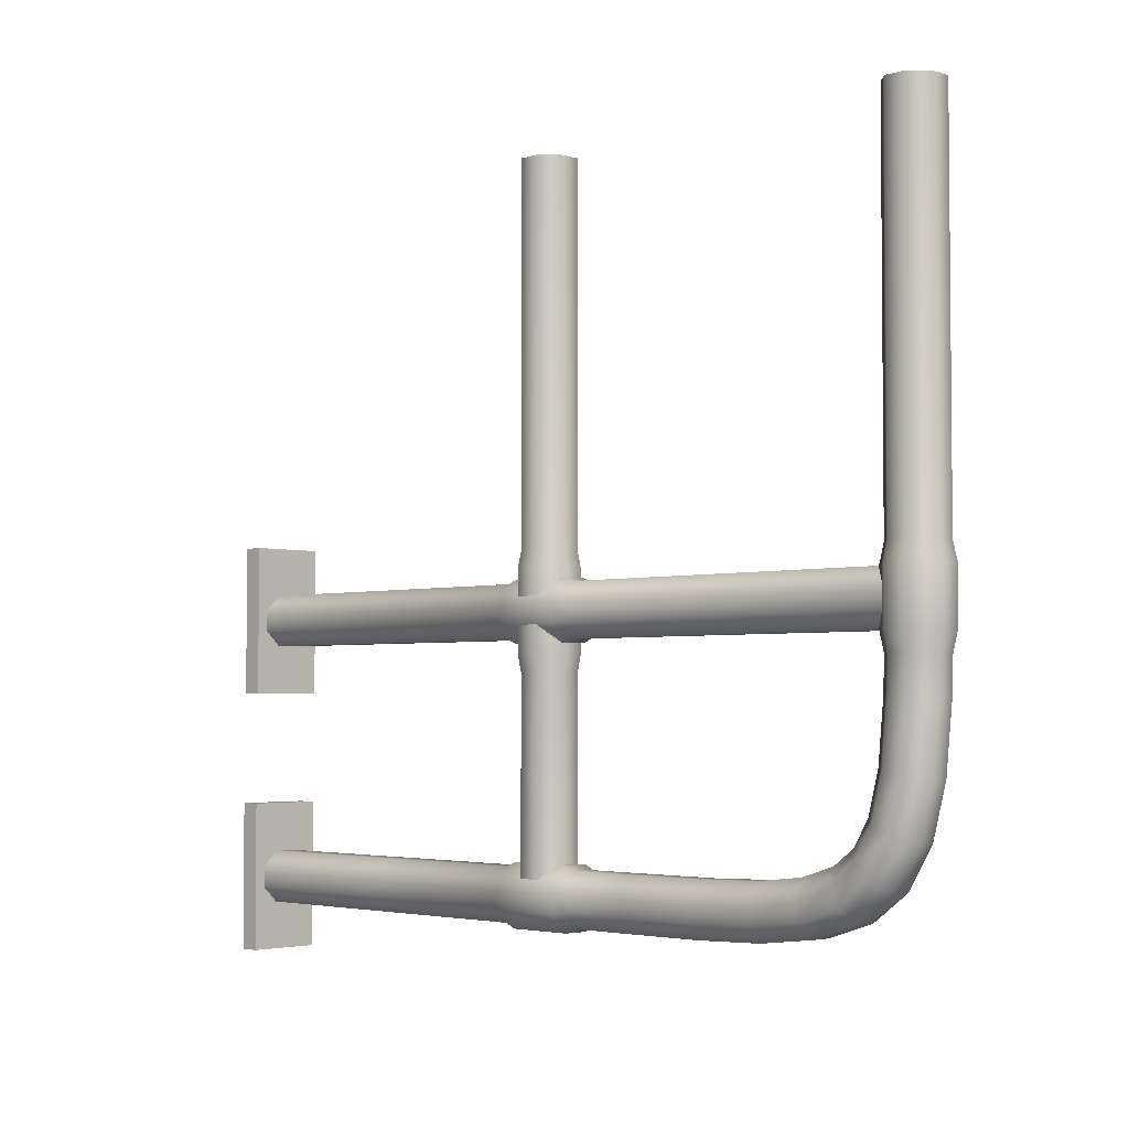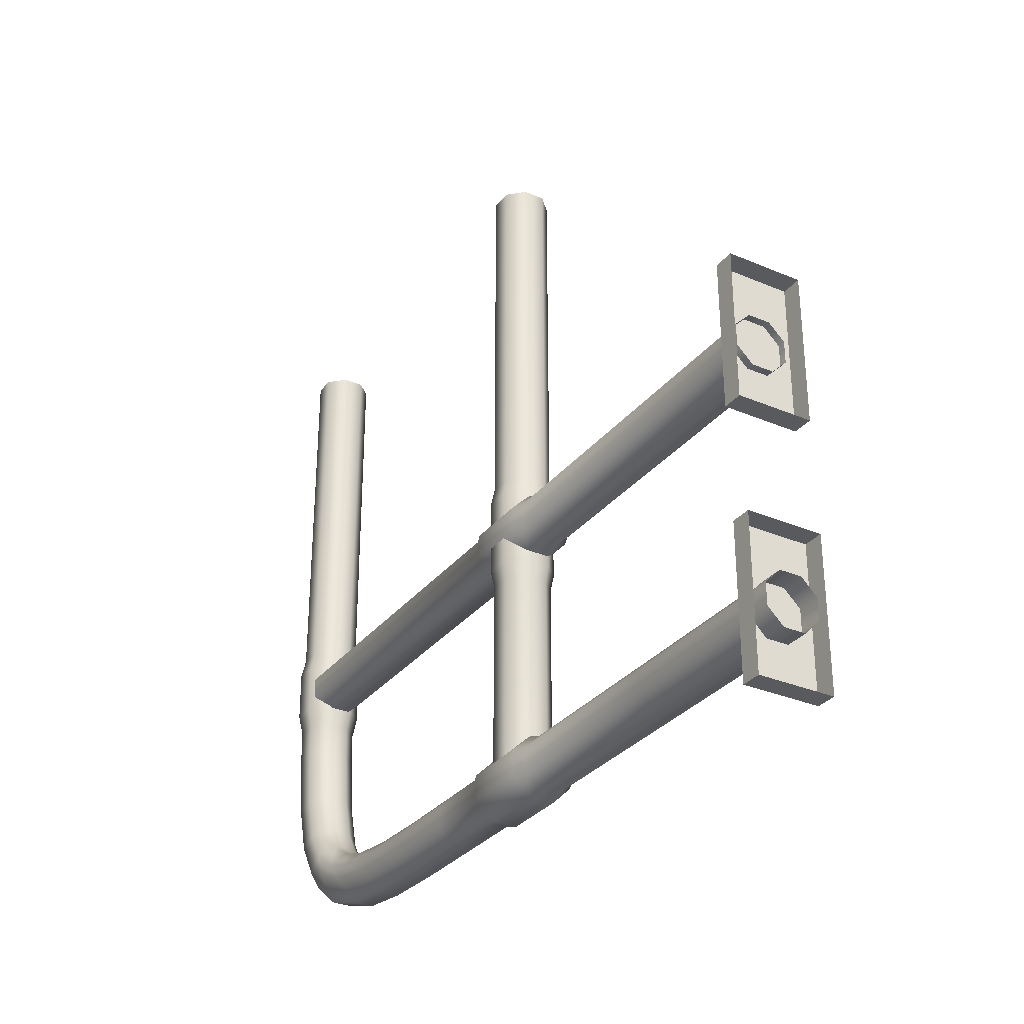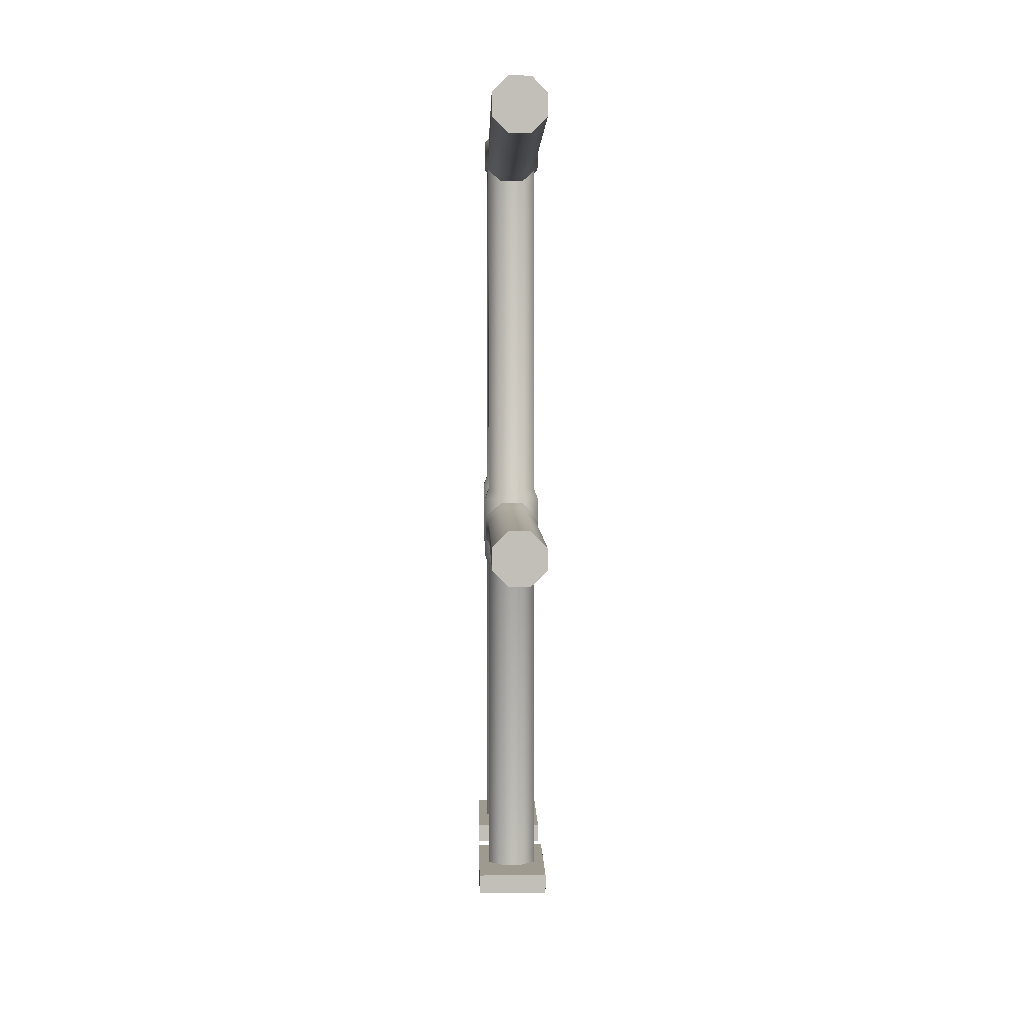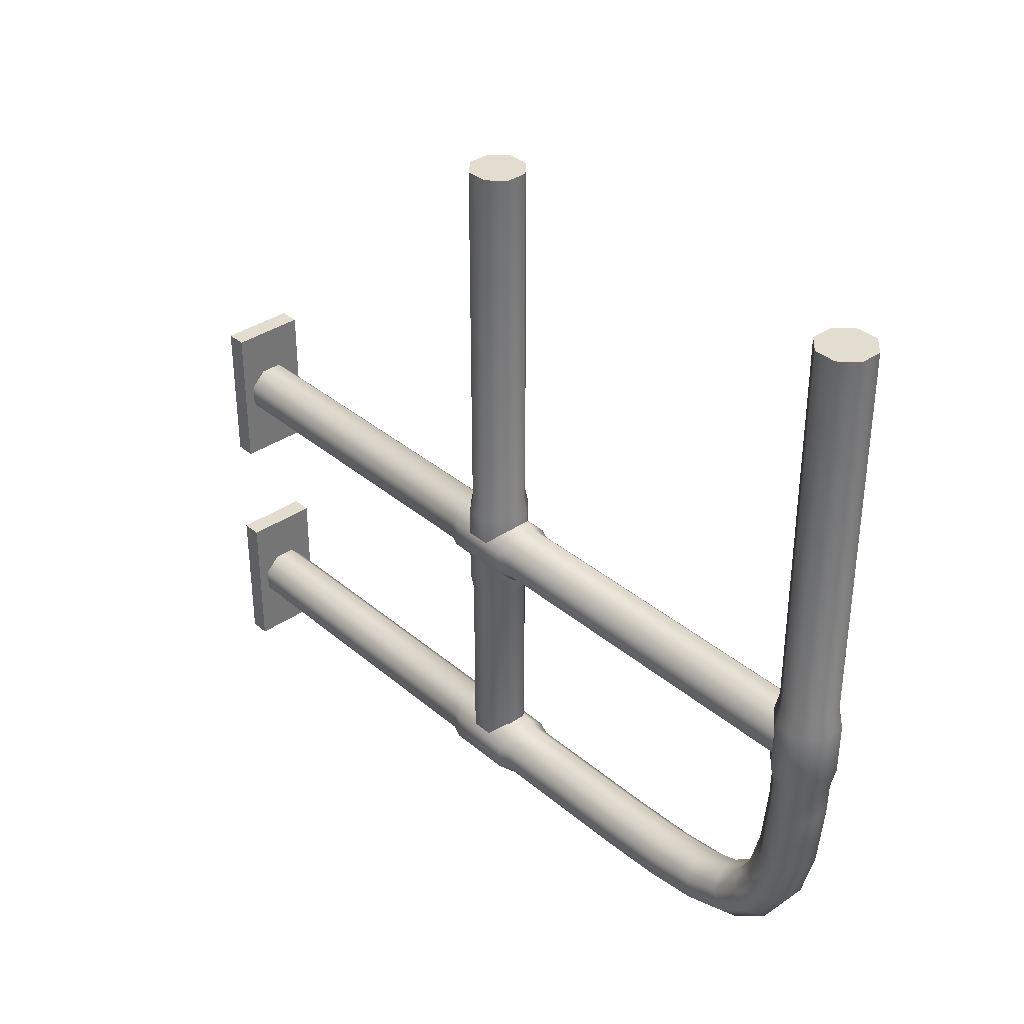
<metadata>
{"format":"obj","ext":"obj","renderer":"f3d","projection":"perspective","resolution":1024,"background":"white","views":[{"elev":-3.3,"azim":135.0,"up":"+Z"},{"elev":-31.0,"azim":-31.3,"up":"+Z"},{"elev":3.7,"azim":-1.1,"up":"+Y"},{"elev":35.6,"azim":138.0,"up":"+Z"}]}
</metadata>
<code>
o railend_floor_flip
v 0.05071 -2.1e-05 0.5309
v 0.05071 0.9561 0.5309
v 0.0763 -2.1e-05 0.5309
v 0.0763 0.9561 0.5309
v 0.09439 -2.1e-05 0.5128
v 0.09439 0.9561 0.5128
v 0.09439 -2.1e-05 0.4872
v 0.09439 0.9561 0.4872
v 0.0763 -2.1e-05 0.4691
v 0.0763 0.9561 0.4691
v 0.05071 -2.1e-05 0.4691
v 0.05071 0.9561 0.4691
v 0.03261 -2.1e-05 0.4872
v 0.03261 0.9561 0.4872
v 0.03261 -2.1e-05 0.5128
v 0.03261 0.9561 0.5128
v 0.05071 0.5206 0.5309
v 0.05071 0.4181 0.5309
v 0.04885 0.5084 0.5354
v 0.04885 0.4303 0.5354
v 0.0763 0.4181 0.5309
v 0.0763 0.5206 0.5309
v 0.07815 0.4303 0.5354
v 0.07815 0.5084 0.5354
v 0.09439 0.4181 0.5128
v 0.09439 0.5206 0.5128
v 0.09887 0.4303 0.5147
v 0.09887 0.5084 0.5147
v 0.09439 0.4181 0.4872
v 0.09439 0.5206 0.4872
v 0.09887 0.4303 0.4853
v 0.09887 0.5084 0.4853
v 0.0763 0.4181 0.4691
v 0.0763 0.5206 0.4691
v 0.07815 0.4303 0.4646
v 0.07815 0.5084 0.4646
v 0.05071 0.4181 0.4691
v 0.05071 0.5206 0.4691
v 0.04885 0.4303 0.4646
v 0.04885 0.5084 0.4646
v 0.03261 0.4181 0.4872
v 0.03261 0.5206 0.4872
v 0.02813 0.4303 0.4853
v 0.02813 0.5084 0.4853
v 0.03261 0.4181 0.5128
v 0.03261 0.5206 0.5128
v 0.02813 0.4303 0.5147
v 0.02813 0.5084 0.5147
v 0.01949 -0.01501 0.4116
v 0.01949 0.008888 0.4116
v 0.01949 -0.01501 0.5884
v 0.01949 0.008888 0.5884
v 0.1075 -0.01501 0.4116
v 0.1075 0.008888 0.4116
v 0.1075 -0.01501 0.5884
v 0.1075 0.008888 0.5884
v 0.05071 0.9998 1
v 0.0763 0.9998 1
v 0.09439 0.9817 1
v 0.09439 0.9561 1
v 0.0763 0.938 1
v 0.05071 0.938 1
v 0.03261 0.9561 1
v 0.03261 0.9817 1
v 0.05072 0.4997 1
v 0.07629 0.4997 1
v 0.09436 0.4817 1
v 0.09436 0.4561 1
v 0.07629 0.438 1
v 0.05072 0.438 1
v 0.03265 0.4561 1
v 0.03265 0.4817 1
v 0.01949 -0.0169 0.1007
v 0.01949 0.007006 0.1007
v 0.01949 -0.0169 0.2776
v 0.01949 0.007006 0.2776
v 0.1075 -0.0169 0.1007
v 0.1075 0.007006 0.1007
v 0.1075 -0.0169 0.2776
v 0.1075 0.007006 0.2776
v 0.05072 -0.01991 0.1576
v 0.07629 -0.01991 0.1576
v 0.09436 -0.01991 0.1757
v 0.09436 -0.01991 0.2012
v 0.07629 -0.01991 0.2193
v 0.05072 -0.01991 0.2193
v 0.03265 -0.01991 0.2012
v 0.03265 -0.01991 0.1757
v 0.07629 0.198 0.1576
v 0.05072 0.198 0.1576
v 0.09436 0.198 0.1757
v 0.09436 0.198 0.2012
v 0.07629 0.198 0.2193
v 0.05072 0.198 0.2193
v 0.03265 0.198 0.2012
v 0.03265 0.198 0.1757
v 0.0763 0.9998 0.5542
v 0.09439 0.9817 0.5542
v 0.09439 0.9561 0.5542
v 0.0763 0.938 0.5542
v 0.05071 0.938 0.5542
v 0.03261 0.9561 0.5542
v 0.03261 0.9817 0.5542
v 0.03265 0.6025 0.1757
v 0.05071 0.9998 0.5542
v 0.03265 0.6025 0.2012
v 0.05072 0.6025 0.2193
v 0.07629 0.6025 0.2193
v 0.09436 0.6025 0.2012
v 0.09436 0.6025 0.1757
v 0.05072 0.6025 0.1576
v 0.07629 0.6025 0.1576
v 0.03262 0.9797 0.4058
v 0.03262 0.9723 0.3305
v 0.03262 0.9571 0.2728
v 0.03263 0.9314 0.2303
v 0.03263 0.8934 0.202
v 0.03263 0.843 0.1858
v 0.03264 0.7793 0.1782
v 0.03264 0.6999 0.1758
v 0.03262 0.9541 0.4073
v 0.03262 0.9471 0.335
v 0.03262 0.9335 0.2828
v 0.03263 0.9124 0.2475
v 0.03263 0.8817 0.2247
v 0.03263 0.8376 0.2108
v 0.03264 0.7774 0.2037
v 0.03264 0.6995 0.2014
v 0.05071 0.9361 0.4083
v 0.05071 0.9293 0.3381
v 0.05071 0.9169 0.2898
v 0.05071 0.899 0.2597
v 0.05072 0.8735 0.2408
v 0.05072 0.8338 0.2285
v 0.05072 0.7761 0.2218
v 0.05072 0.6992 0.2195
v 0.0763 0.9361 0.4083
v 0.0763 0.9293 0.3381
v 0.07629 0.9169 0.2898
v 0.07629 0.899 0.2597
v 0.07629 0.8735 0.2408
v 0.07629 0.8338 0.2285
v 0.07629 0.7761 0.2218
v 0.07629 0.6992 0.2195
v 0.09439 0.9541 0.4073
v 0.09438 0.9471 0.335
v 0.09438 0.9335 0.2828
v 0.09438 0.9124 0.2475
v 0.09438 0.8817 0.2247
v 0.09437 0.8376 0.2108
v 0.09437 0.7774 0.2037
v 0.09436 0.6995 0.2014
v 0.09439 0.9797 0.4058
v 0.09438 0.9723 0.3305
v 0.09438 0.9571 0.2728
v 0.09438 0.9314 0.2303
v 0.09438 0.8934 0.202
v 0.09437 0.843 0.1858
v 0.09437 0.7793 0.1782
v 0.09436 0.6999 0.1758
v 0.0763 0.9977 0.4047
v 0.0763 0.9901 0.3273
v 0.07629 0.9738 0.2658
v 0.07629 0.9448 0.2182
v 0.07629 0.9017 0.1859
v 0.07629 0.8469 0.1681
v 0.07629 0.7806 0.1602
v 0.07629 0.7002 0.1578
v 0.05072 0.7002 0.1578
v 0.05072 0.7806 0.1602
v 0.05072 0.8469 0.1681
v 0.05072 0.9017 0.1859
v 0.05071 0.9448 0.2182
v 0.05071 0.9738 0.2658
v 0.05071 0.9901 0.3273
v 0.05071 0.9977 0.4047
v 0.07629 0.438 0.2012
v 0.03265 0.4561 0.2012
v 0.07629 0.4997 0.2012
v 0.09436 0.4561 0.2012
v 0.05072 0.438 0.2012
v 0.03265 0.4817 0.2012
v 0.05072 0.4997 0.2012
v 0.09436 0.4817 0.2012
v 0.07629 0.438 0.4325
v 0.07629 0.438 0.5654
v 0.07777 0.4344 0.4531
v 0.07777 0.4344 0.5463
v 0.03265 0.4561 0.4325
v 0.03265 0.4561 0.5654
v 0.02905 0.4546 0.4531
v 0.02905 0.4546 0.5463
v 0.07629 0.4997 0.4325
v 0.07629 0.4997 0.5654
v 0.07777 0.5033 0.4531
v 0.07777 0.5033 0.5463
v 0.09436 0.4561 0.4325
v 0.09436 0.4561 0.5654
v 0.09796 0.4546 0.4531
v 0.09796 0.4546 0.5463
v 0.05072 0.438 0.5654
v 0.05072 0.438 0.4325
v 0.04923 0.4344 0.5463
v 0.04923 0.4344 0.4531
v 0.03265 0.4817 0.5654
v 0.03265 0.4817 0.4325
v 0.02905 0.4832 0.5463
v 0.02905 0.4832 0.4531
v 0.05072 0.4997 0.5654
v 0.05072 0.4997 0.4325
v 0.04923 0.5033 0.5463
v 0.04923 0.5033 0.4531
v 0.09436 0.4817 0.5654
v 0.09436 0.4817 0.4325
v 0.09796 0.4832 0.5463
v 0.09796 0.4832 0.4531
v 0.05071 0.9988 0.4447
v 0.03261 0.9807 0.4452
v 0.03261 0.9551 0.446
v 0.05071 0.937 0.4465
v 0.0763 0.937 0.4465
v 0.09439 0.9551 0.446
v 0.09439 0.9807 0.4452
v 0.0763 0.9988 0.4447
v 0.02795 0.9836 0.5311
v 0.02795 0.9831 0.4697
v 0.02795 0.9542 0.5311
v 0.02795 0.9537 0.4697
v 0.04877 0.9334 0.5311
v 0.04878 0.9329 0.4697
v 0.07823 0.9334 0.5311
v 0.07823 0.9329 0.4697
v 0.09906 0.9542 0.5311
v 0.09906 0.9537 0.4697
v 0.09906 0.9836 0.5311
v 0.09906 0.9831 0.4697
v 0.04878 1.004 0.4697
v 0.04877 1.004 0.5311
v 0.07823 1.004 0.5311
v 0.07823 1.004 0.4697
v 0.05072 0.4145 0.1576
v 0.05072 0.5241 0.1576
v 0.04849 0.4293 0.1522
v 0.04849 0.5093 0.1522
v 0.03265 0.5241 0.1757
v 0.03265 0.4145 0.1757
v 0.02726 0.5093 0.1734
v 0.02726 0.4293 0.1734
v 0.07629 0.4145 0.1576
v 0.07629 0.5241 0.1576
v 0.07852 0.4293 0.1522
v 0.07852 0.5093 0.1522
v 0.09436 0.5241 0.1757
v 0.09436 0.4145 0.1757
v 0.09975 0.5093 0.1734
v 0.09975 0.4293 0.1734
v 0.09436 0.4145 0.2012
v 0.09436 0.5241 0.2012
v 0.09975 0.4293 0.2035
v 0.09975 0.5093 0.2035
v 0.07629 0.5241 0.2193
v 0.07629 0.4145 0.2193
v 0.07852 0.5093 0.2247
v 0.07852 0.4293 0.2247
v 0.05072 0.4145 0.2193
v 0.05072 0.5241 0.2193
v 0.04849 0.4293 0.2247
v 0.04849 0.5093 0.2247
v 0.03265 0.5241 0.2012
v 0.03265 0.4145 0.2012
v 0.02726 0.5093 0.2035
v 0.02726 0.4293 0.2035
f 51 50 49
f 55 52 51
f 53 56 55
f 49 54 53
f 54 52 56
f 75 74 73
f 79 76 75
f 77 80 79
f 73 78 77
f 78 76 80
f 51 52 50
f 55 56 52
f 53 54 56
f 49 50 54
f 54 50 52
f 75 76 74
f 79 80 76
f 77 78 80
f 73 74 78
f 78 74 76
f 1 45 15
f 7 25 5
f 9 29 7
f 11 33 9
f 13 37 11
f 15 41 13
f 3 18 1
f 5 21 3
f 46 14 42
f 42 12 38
f 38 10 34
f 34 8 30
f 30 6 26
f 26 4 22
f 22 2 17
f 46 19 17
f 47 19 48
f 45 20 47
f 44 46 42
f 43 48 44
f 41 47 43
f 40 42 38
f 39 44 40
f 39 41 43
f 36 38 34
f 35 40 36
f 35 37 39
f 32 34 30
f 31 36 32
f 31 33 35
f 28 30 26
f 27 32 28
f 27 29 31
f 22 28 26
f 23 28 24
f 21 27 23
f 17 24 22
f 20 24 19
f 18 23 20
f 17 16 46
f 57 63 61
f 65 71 69
f 86 95 87
f 84 93 85
f 82 91 83
f 87 96 88
f 85 94 86
f 83 92 84
f 81 89 82
f 88 90 81
f 95 246 96
f 96 241 90
f 258 108 261
f 266 106 269
f 250 110 253
f 89 254 91
f 92 262 93
f 94 270 95
f 169 112 111
f 112 160 110
f 110 152 109
f 109 144 108
f 108 136 107
f 136 106 107
f 128 104 106
f 120 111 104
f 127 120 128
f 126 119 127
f 125 118 126
f 124 117 125
f 124 115 116
f 123 114 115
f 122 113 114
f 103 227 102
f 135 128 136
f 134 127 135
f 133 126 134
f 132 125 133
f 132 123 124
f 131 122 123
f 130 121 122
f 229 100 101
f 144 135 136
f 142 135 143
f 141 134 142
f 140 133 141
f 139 132 140
f 138 131 139
f 137 130 138
f 100 60 61
f 152 143 144
f 151 142 143
f 150 141 142
f 149 140 141
f 147 140 148
f 146 139 147
f 145 138 146
f 233 98 99
f 160 151 152
f 159 150 151
f 158 149 150
f 157 148 149
f 155 148 156
f 154 147 155
f 153 146 154
f 235 97 98
f 168 159 160
f 167 158 159
f 166 157 158
f 165 156 157
f 163 156 164
f 162 155 163
f 161 154 162
f 105 58 97
f 170 168 169
f 171 167 170
f 171 165 166
f 172 164 165
f 174 164 173
f 174 162 163
f 176 162 175
f 225 105 238
f 119 169 120
f 118 170 119
f 117 171 118
f 116 172 117
f 116 174 173
f 115 175 174
f 114 176 175
f 101 63 102
f 177 197 185
f 178 202 189
f 179 210 193
f 205 71 72
f 213 66 67
f 209 72 65
f 198 67 68
f 183 206 210
f 224 236 223
f 226 217 218
f 232 220 221
f 223 234 222
f 237 224 217
f 228 218 219
f 230 219 220
f 222 232 221
f 180 214 197
f 184 193 214
f 182 189 206
f 181 185 202
f 194 65 66
f 190 70 71
f 186 68 69
f 216 197 214
f 215 199 216
f 213 200 215
f 212 193 210
f 211 195 212
f 209 196 211
f 208 210 206
f 207 212 208
f 207 209 211
f 202 191 189
f 203 191 204
f 201 192 203
f 197 187 185
f 200 187 199
f 200 186 188
f 193 216 214
f 196 216 195
f 194 215 196
f 191 206 189
f 192 208 191
f 192 205 207
f 187 202 185
f 188 204 187
f 186 203 188
f 201 69 70
f 113 217 176
f 176 224 161
f 224 153 161
f 223 145 153
f 222 137 145
f 221 129 137
f 129 219 121
f 121 218 113
f 237 225 238
f 226 227 225
f 228 229 227
f 229 232 231
f 231 234 233
f 233 236 235
f 235 240 239
f 240 238 239
f 103 57 105
f 229 102 227
f 238 97 239
f 98 58 59
f 99 59 60
f 231 99 100
f 101 61 62
f 103 63 64
f 93 265 94
f 91 257 92
f 269 104 245
f 261 107 266
f 253 109 258
f 245 111 242
f 90 249 89
f 269 268 266
f 271 267 268
f 272 265 267
f 261 260 258
f 263 259 260
f 259 262 257
f 253 252 250
f 255 251 252
f 251 254 249
f 245 271 269
f 247 272 271
f 272 246 270
f 266 263 261
f 268 264 263
f 267 262 264
f 253 260 255
f 260 256 255
f 259 254 256
f 250 244 242
f 252 243 244
f 251 241 243
f 245 244 247
f 244 248 247
f 243 246 248
f 242 112 250
f 1 18 45
f 7 29 25
f 9 33 29
f 11 37 33
f 13 41 37
f 15 45 41
f 3 21 18
f 5 25 21
f 46 16 14
f 42 14 12
f 38 12 10
f 34 10 8
f 30 8 6
f 26 6 4
f 22 4 2
f 46 48 19
f 47 20 19
f 45 18 20
f 44 48 46
f 43 47 48
f 41 45 47
f 40 44 42
f 39 43 44
f 39 37 41
f 36 40 38
f 35 39 40
f 35 33 37
f 32 36 34
f 31 35 36
f 31 29 33
f 28 32 30
f 27 31 32
f 27 25 29
f 22 24 28
f 23 27 28
f 21 25 27
f 17 19 24
f 20 23 24
f 18 21 23
f 17 2 16
f 59 58 57
f 57 64 63
f 63 62 61
f 61 60 59
f 59 57 61
f 67 66 65
f 65 72 71
f 71 70 69
f 69 68 67
f 67 65 69
f 86 94 95
f 84 92 93
f 82 89 91
f 87 95 96
f 85 93 94
f 83 91 92
f 81 90 89
f 88 96 90
f 95 270 246
f 96 246 241
f 258 109 108
f 266 107 106
f 250 112 110
f 89 249 254
f 92 257 262
f 94 265 270
f 169 168 112
f 112 168 160
f 110 160 152
f 109 152 144
f 108 144 136
f 136 128 106
f 128 120 104
f 120 169 111
f 127 119 120
f 126 118 119
f 125 117 118
f 124 116 117
f 124 123 115
f 123 122 114
f 122 121 113
f 103 225 227
f 135 127 128
f 134 126 127
f 133 125 126
f 132 124 125
f 132 131 123
f 131 130 122
f 130 129 121
f 229 231 100
f 144 143 135
f 142 134 135
f 141 133 134
f 140 132 133
f 139 131 132
f 138 130 131
f 137 129 130
f 100 99 60
f 152 151 143
f 151 150 142
f 150 149 141
f 149 148 140
f 147 139 140
f 146 138 139
f 145 137 138
f 233 235 98
f 160 159 151
f 159 158 150
f 158 157 149
f 157 156 148
f 155 147 148
f 154 146 147
f 153 145 146
f 235 239 97
f 168 167 159
f 167 166 158
f 166 165 157
f 165 164 156
f 163 155 156
f 162 154 155
f 161 153 154
f 105 57 58
f 170 167 168
f 171 166 167
f 171 172 165
f 172 173 164
f 174 163 164
f 174 175 162
f 176 161 162
f 225 103 105
f 119 170 169
f 118 171 170
f 117 172 171
f 116 173 172
f 116 115 174
f 115 114 175
f 114 113 176
f 101 62 63
f 177 180 197
f 178 181 202
f 179 183 210
f 205 190 71
f 213 194 66
f 209 205 72
f 198 213 67
f 183 182 206
f 224 240 236
f 226 237 217
f 232 230 220
f 223 236 234
f 237 240 224
f 228 226 218
f 230 228 219
f 222 234 232
f 180 184 214
f 184 179 193
f 182 178 189
f 181 177 185
f 194 209 65
f 190 201 70
f 186 198 68
f 216 199 197
f 215 200 199
f 213 198 200
f 212 195 193
f 211 196 195
f 209 194 196
f 208 212 210
f 207 211 212
f 207 205 209
f 202 204 191
f 203 192 191
f 201 190 192
f 197 199 187
f 200 188 187
f 200 198 186
f 193 195 216
f 196 215 216
f 194 213 215
f 191 208 206
f 192 207 208
f 192 190 205
f 187 204 202
f 188 203 204
f 186 201 203
f 201 186 69
f 113 218 217
f 176 217 224
f 224 223 153
f 223 222 145
f 222 221 137
f 221 220 129
f 129 220 219
f 121 219 218
f 237 226 225
f 226 228 227
f 228 230 229
f 229 230 232
f 231 232 234
f 233 234 236
f 235 236 240
f 240 237 238
f 103 64 57
f 229 101 102
f 238 105 97
f 98 97 58
f 99 98 59
f 231 233 99
f 101 100 61
f 103 102 63
f 93 262 265
f 91 254 257
f 269 106 104
f 261 108 107
f 253 110 109
f 245 104 111
f 90 241 249
f 269 271 268
f 271 272 267
f 272 270 265
f 261 263 260
f 263 264 259
f 259 264 262
f 253 255 252
f 255 256 251
f 251 256 254
f 245 247 271
f 247 248 272
f 272 248 246
f 266 268 263
f 268 267 264
f 267 265 262
f 253 258 260
f 260 259 256
f 259 257 254
f 250 252 244
f 252 251 243
f 251 249 241
f 245 242 244
f 244 243 248
f 243 241 246
f 242 111 112

</code>
